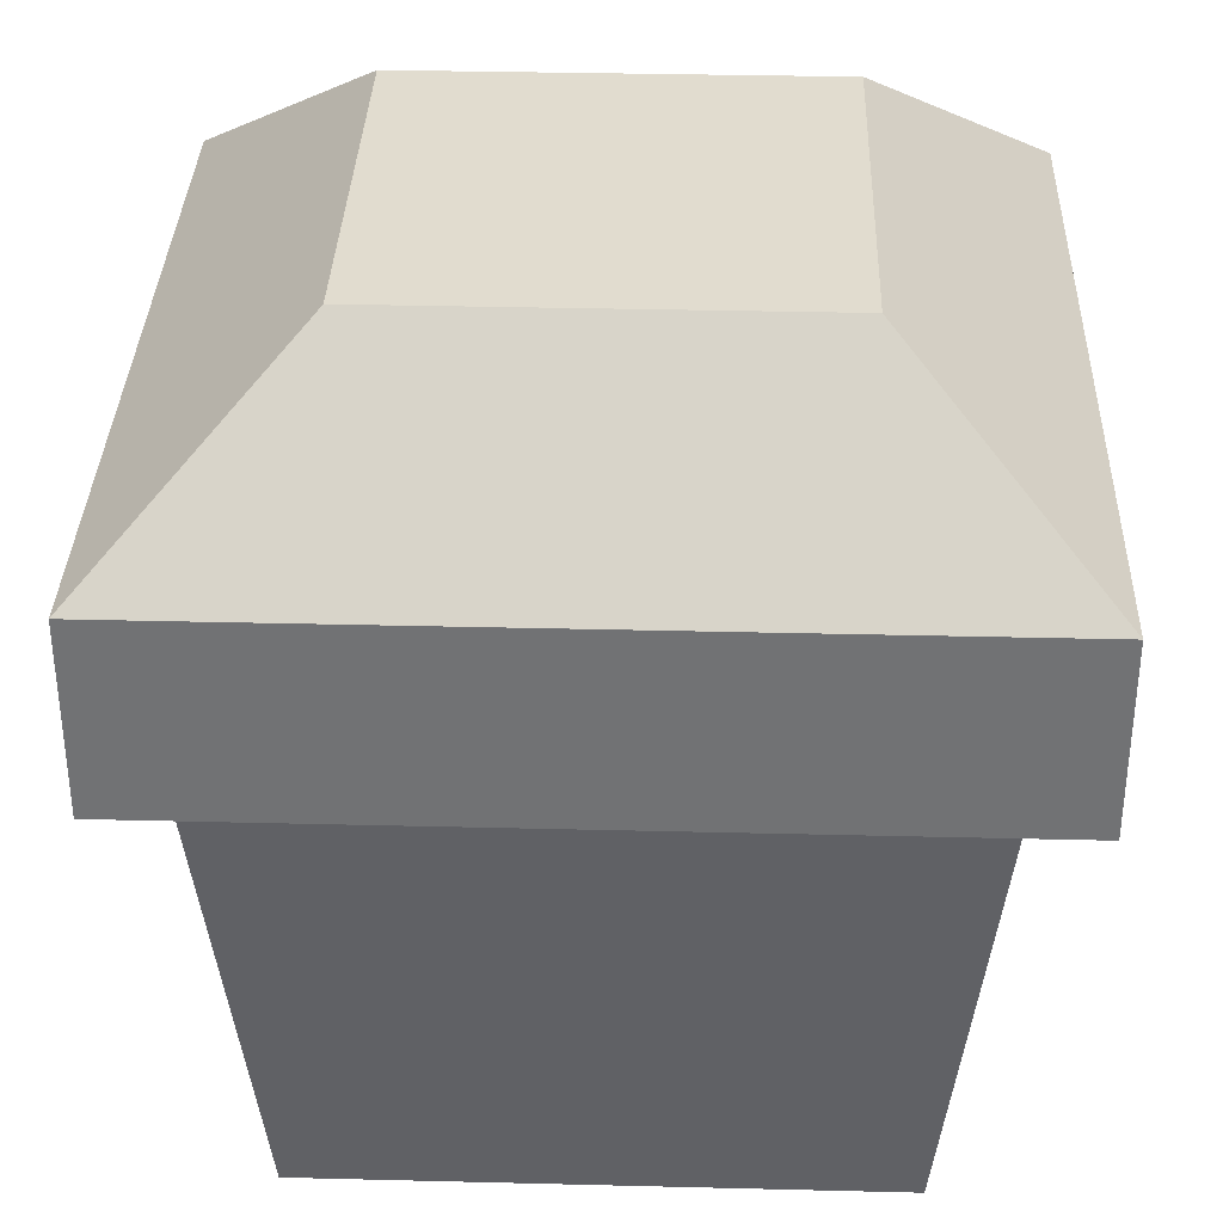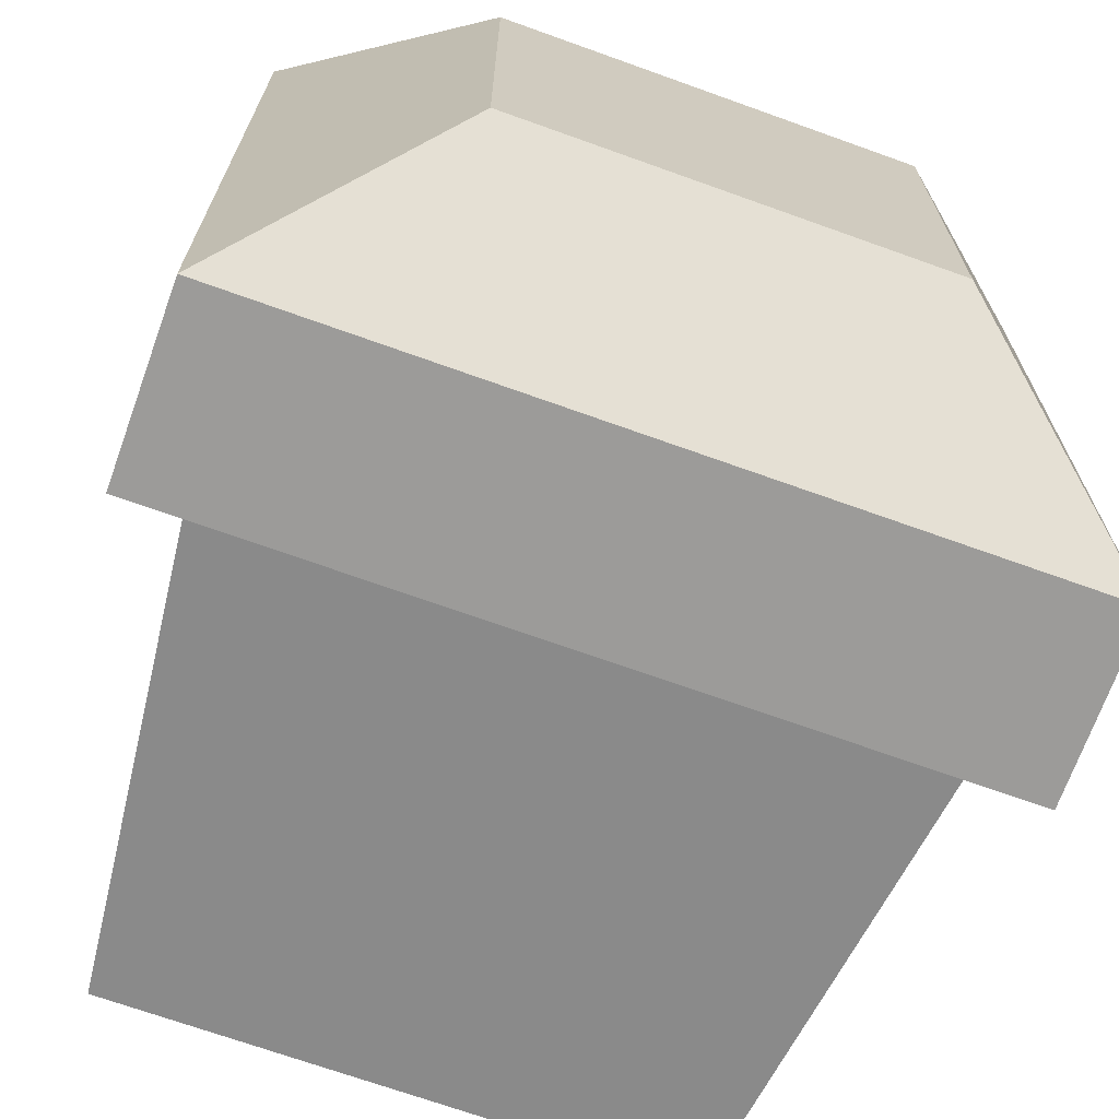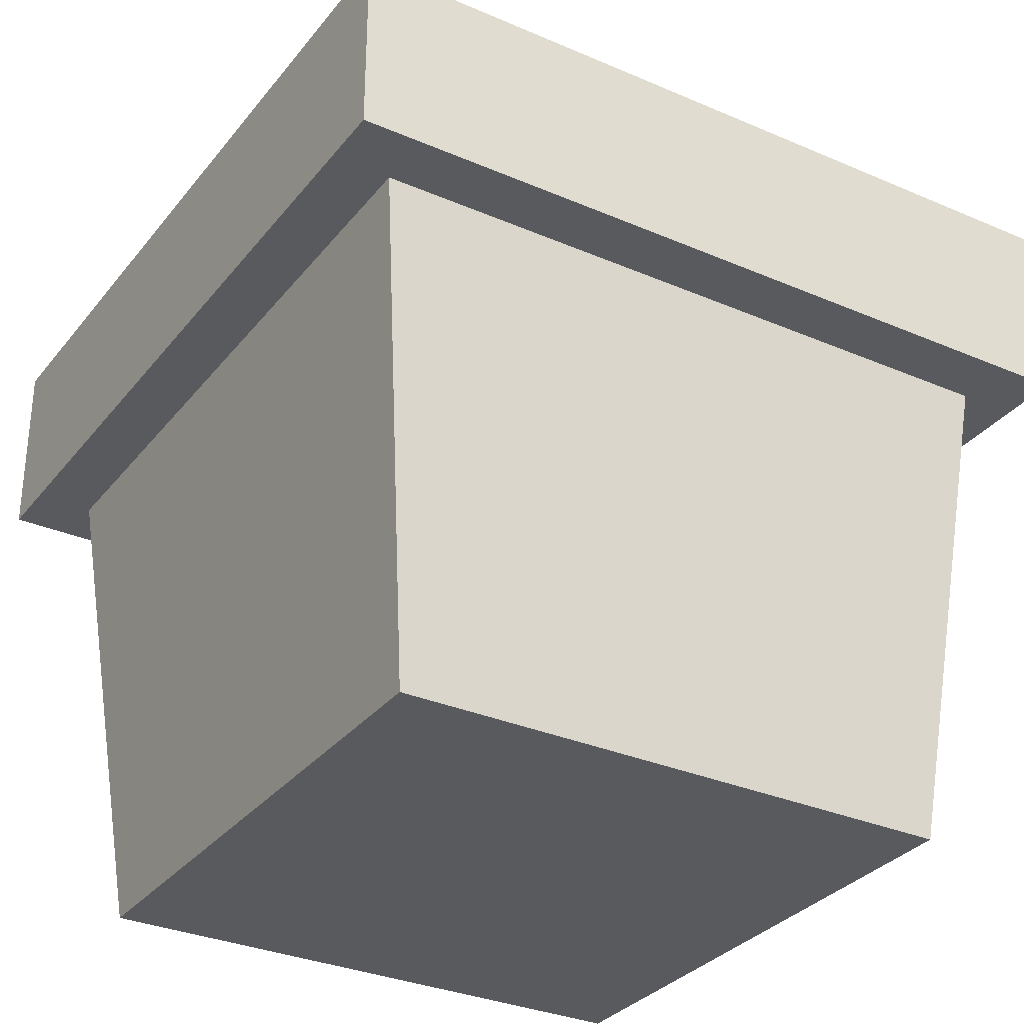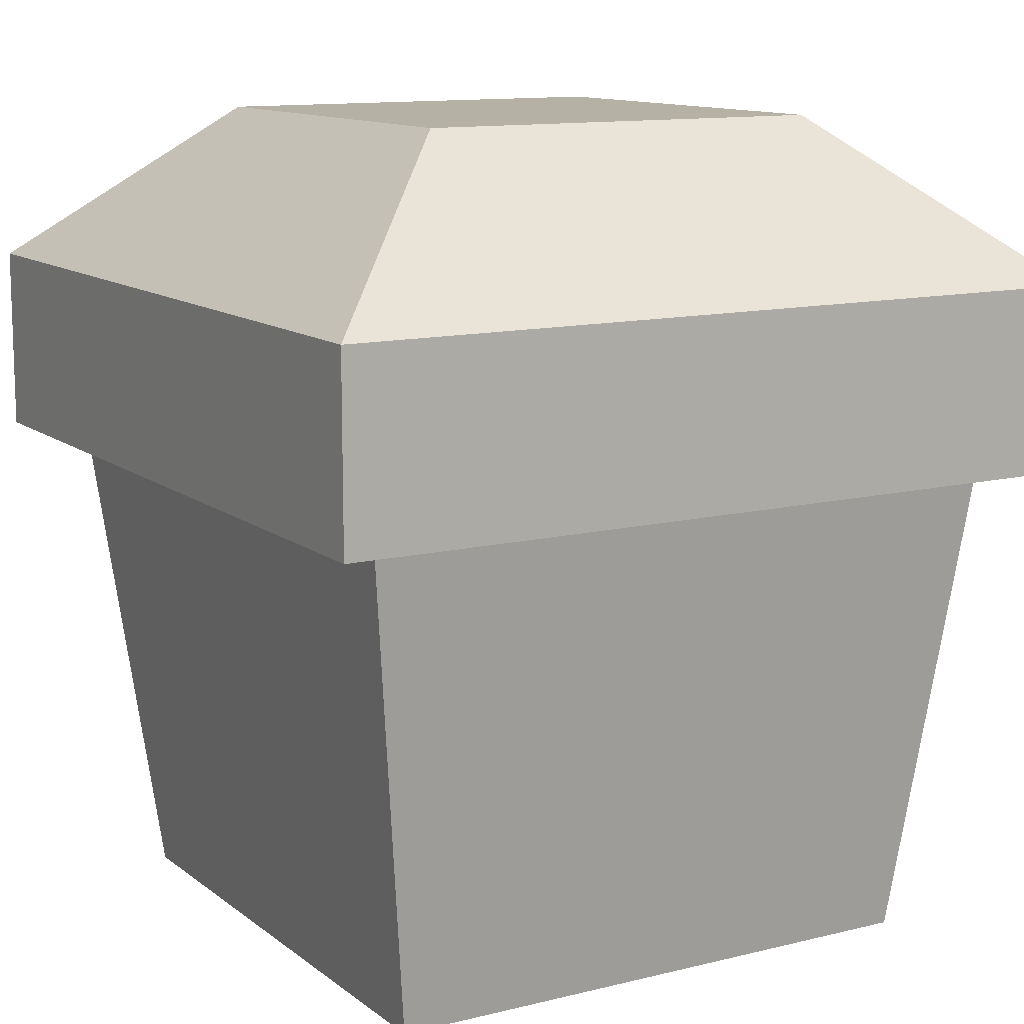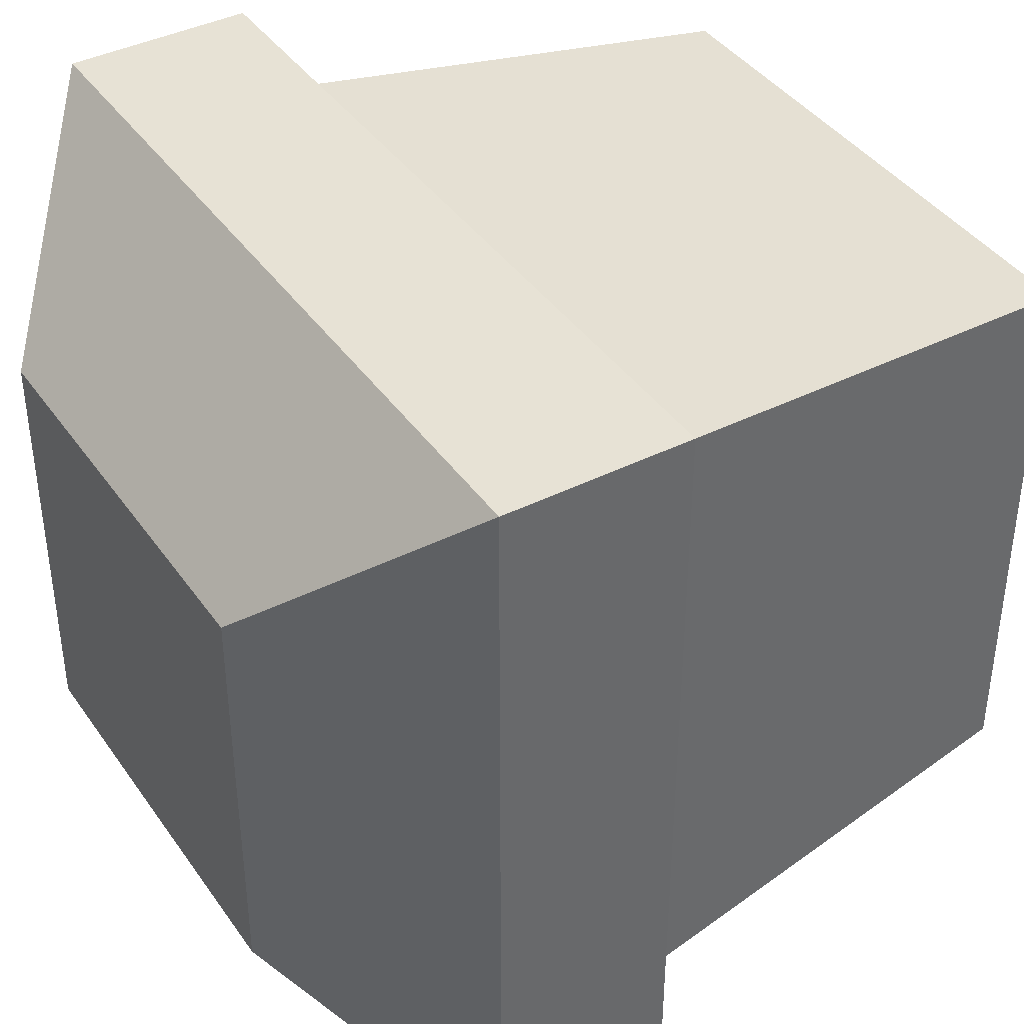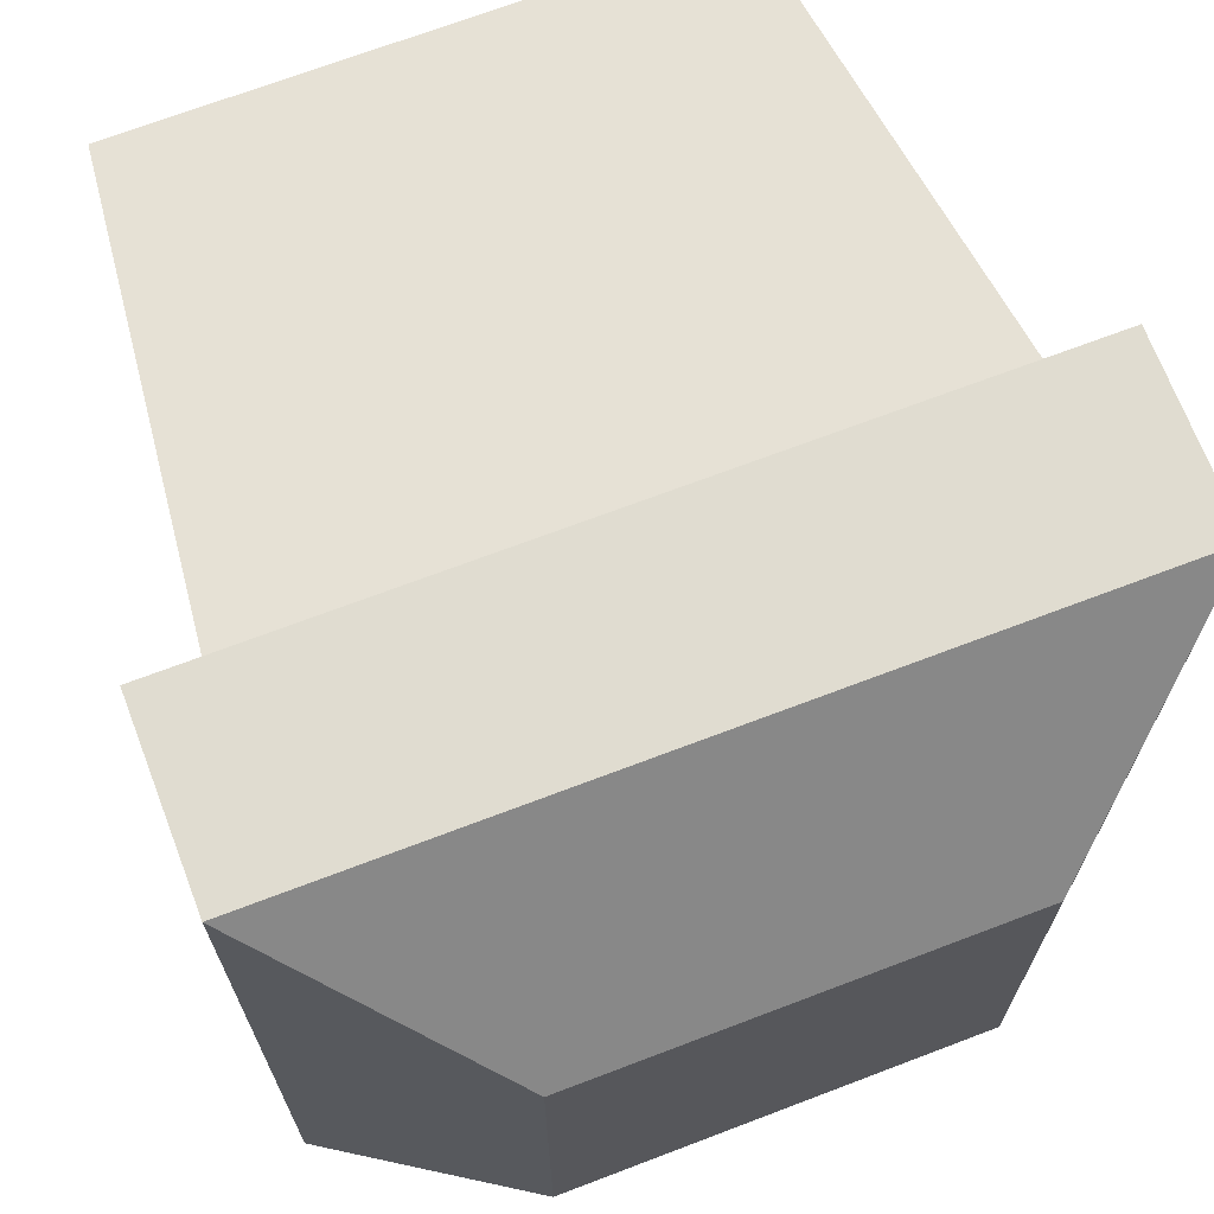
<metadata>
{"format":"obj","ext":"obj","renderer":"f3d","projection":"perspective","resolution":1024,"background":"white","views":[{"elev":34.4,"azim":1.9,"up":"+Y"},{"elev":-69.7,"azim":160.2,"up":"+Z"},{"elev":-31.6,"azim":-121.5,"up":"+Y"},{"elev":12.0,"azim":-30.5,"up":"+Y"},{"elev":40.4,"azim":-121.6,"up":"+Z"},{"elev":69.5,"azim":159.1,"up":"+Z"}]}
</metadata>
<code>
v -10.23 -15.02 10.23
v 10.23 -15.02 10.23
v -12.2 2.554 12.2
v 12.2 2.554 12.2
v -12.2 2.554 -12.2
v 12.2 2.554 -12.2
v -10.23 -15.02 -10.23
v 10.23 -15.02 -10.23
v -14.31 2.554 14.31
v 14.31 2.554 14.31
v 14.31 2.554 -14.31
v -14.31 2.554 -14.31
v -14.31 9.23 14.31
v 14.31 9.23 14.31
v 14.31 9.23 -14.31
v -14.31 9.23 -14.31
v -7.52 15.02 7.52
v 7.52 15.02 7.52
v 7.52 15.02 -7.52
v -7.52 15.02 -7.52
f 1 2 4 3
f 17 18 19 20
f 5 6 8 7
f 7 8 2 1
f 2 8 6 4
f 7 1 3 5
f 3 4 10 9
f 4 6 11 10
f 6 5 12 11
f 5 3 9 12
f 9 10 14 13
f 10 11 15 14
f 11 12 16 15
f 12 9 13 16
f 13 14 18 17
f 14 15 19 18
f 15 16 20 19
f 16 13 17 20

</code>
